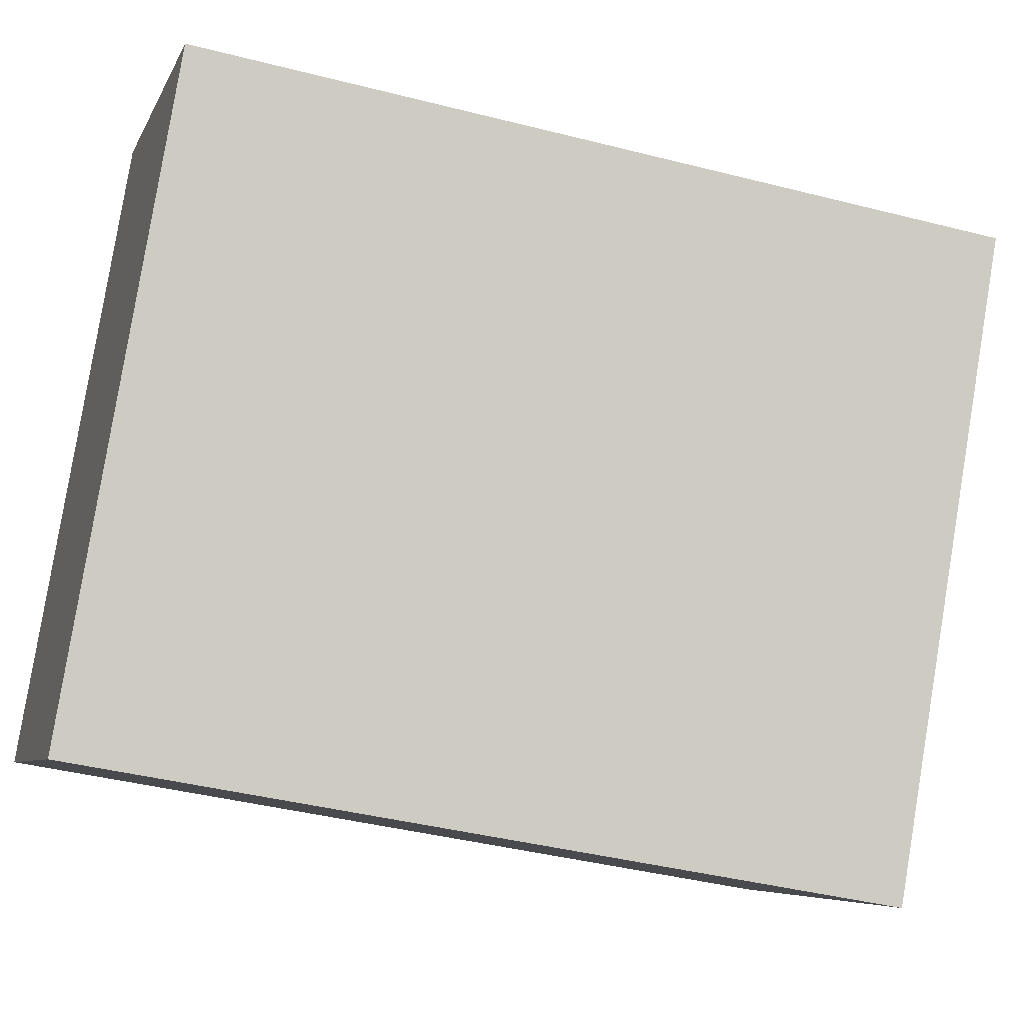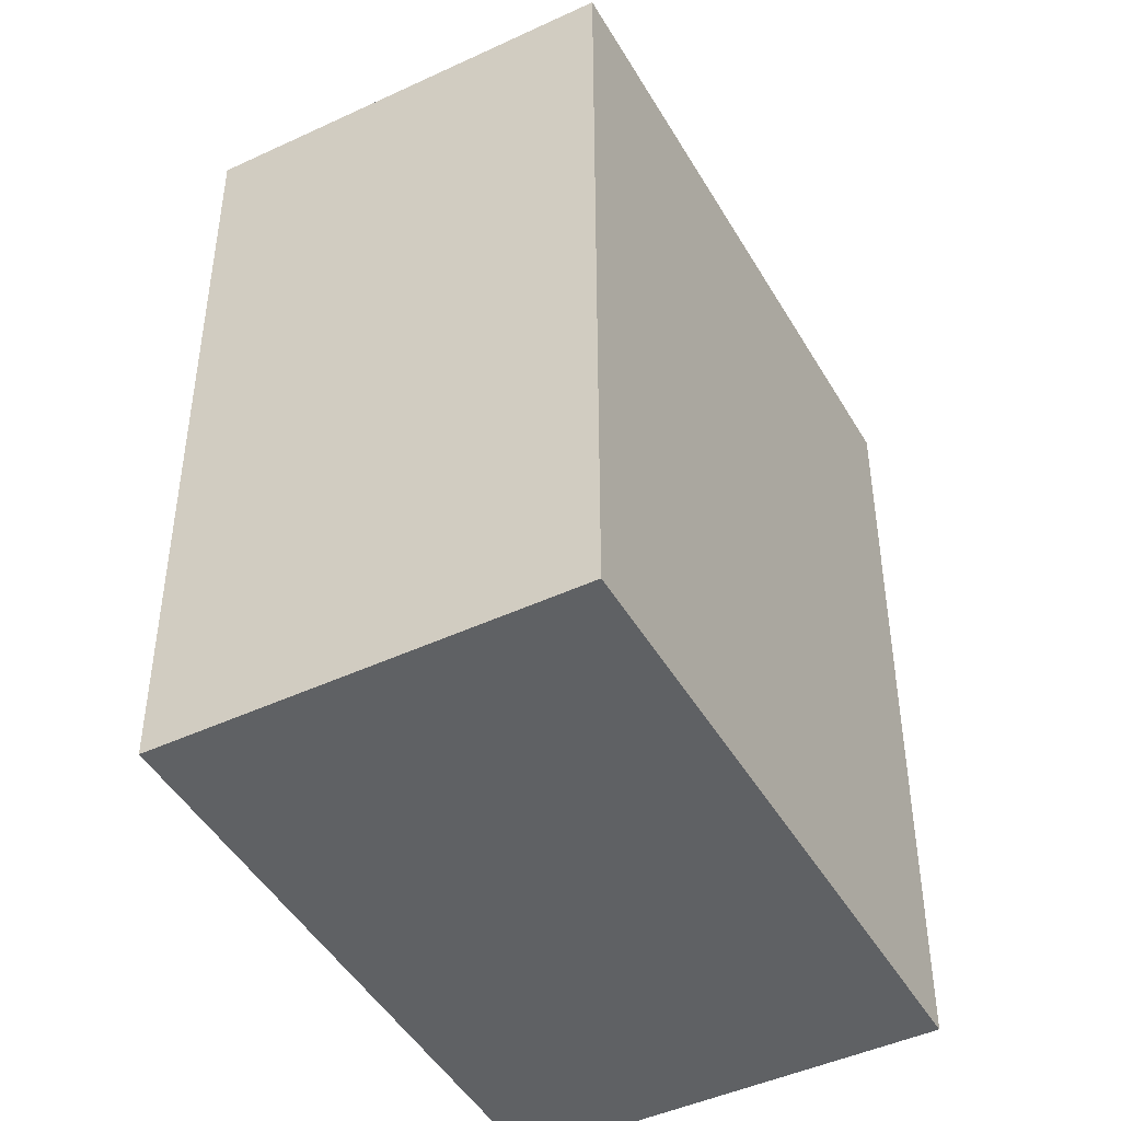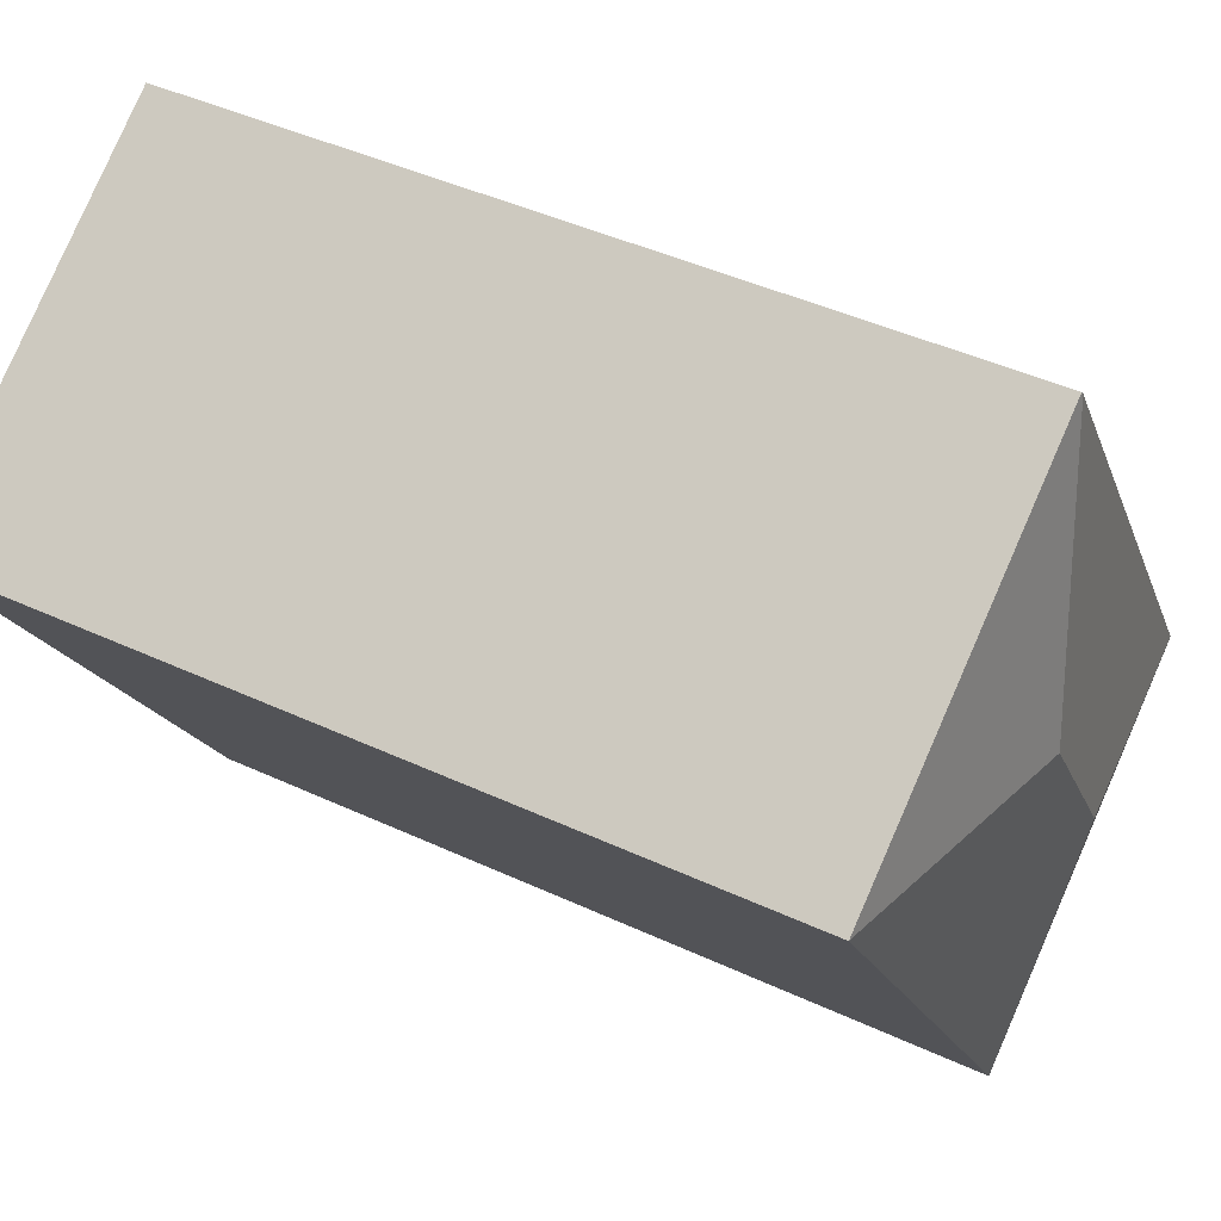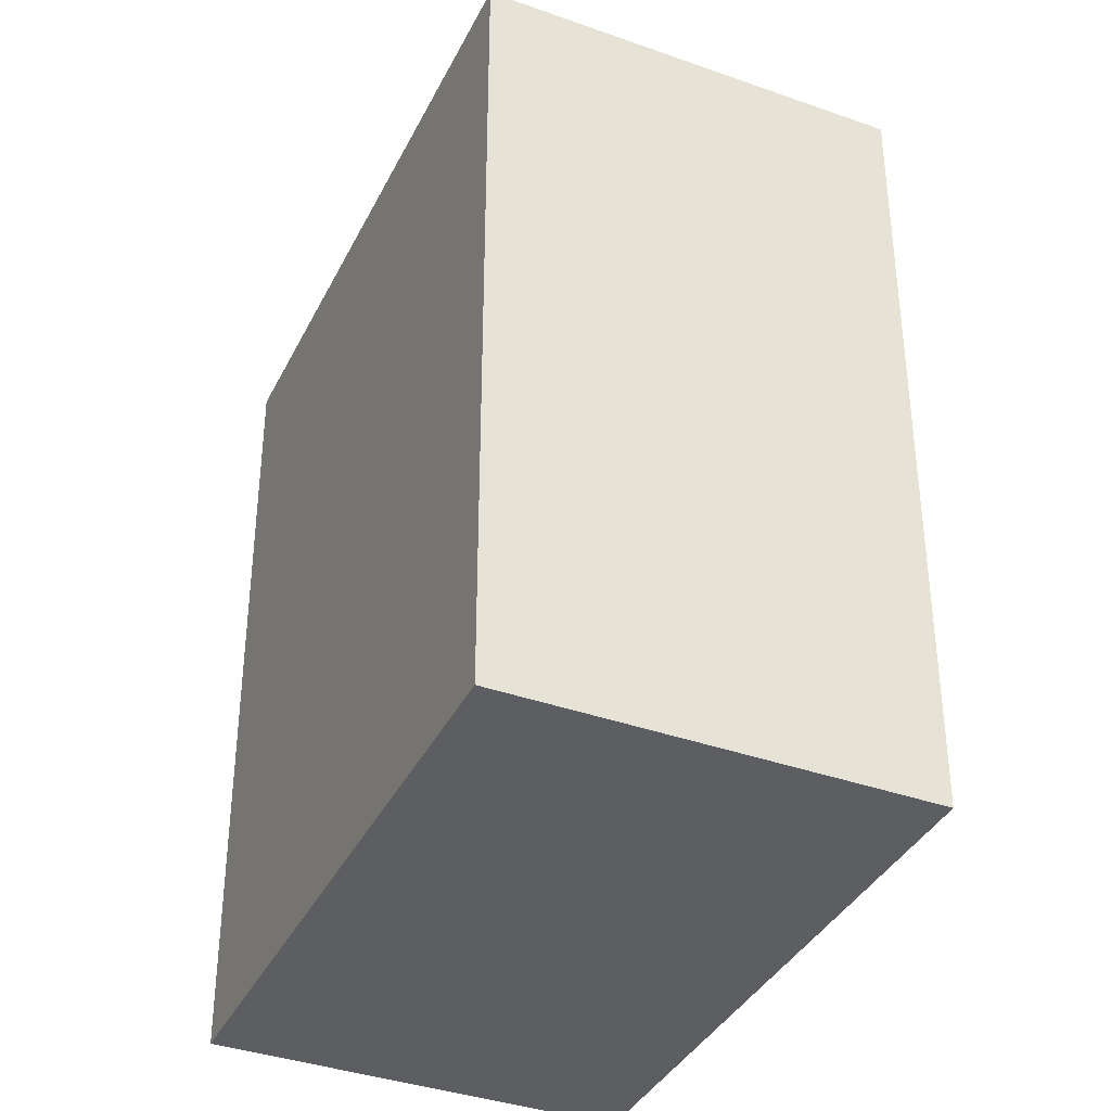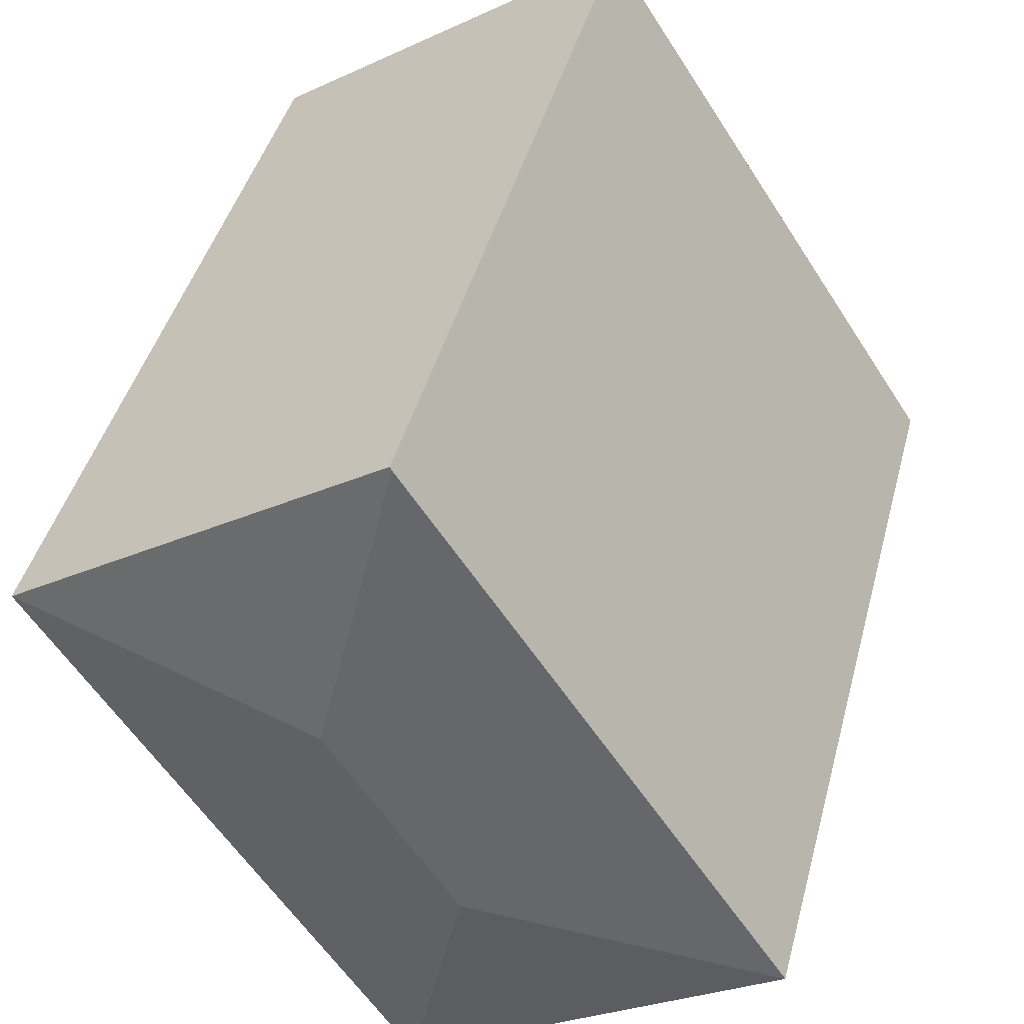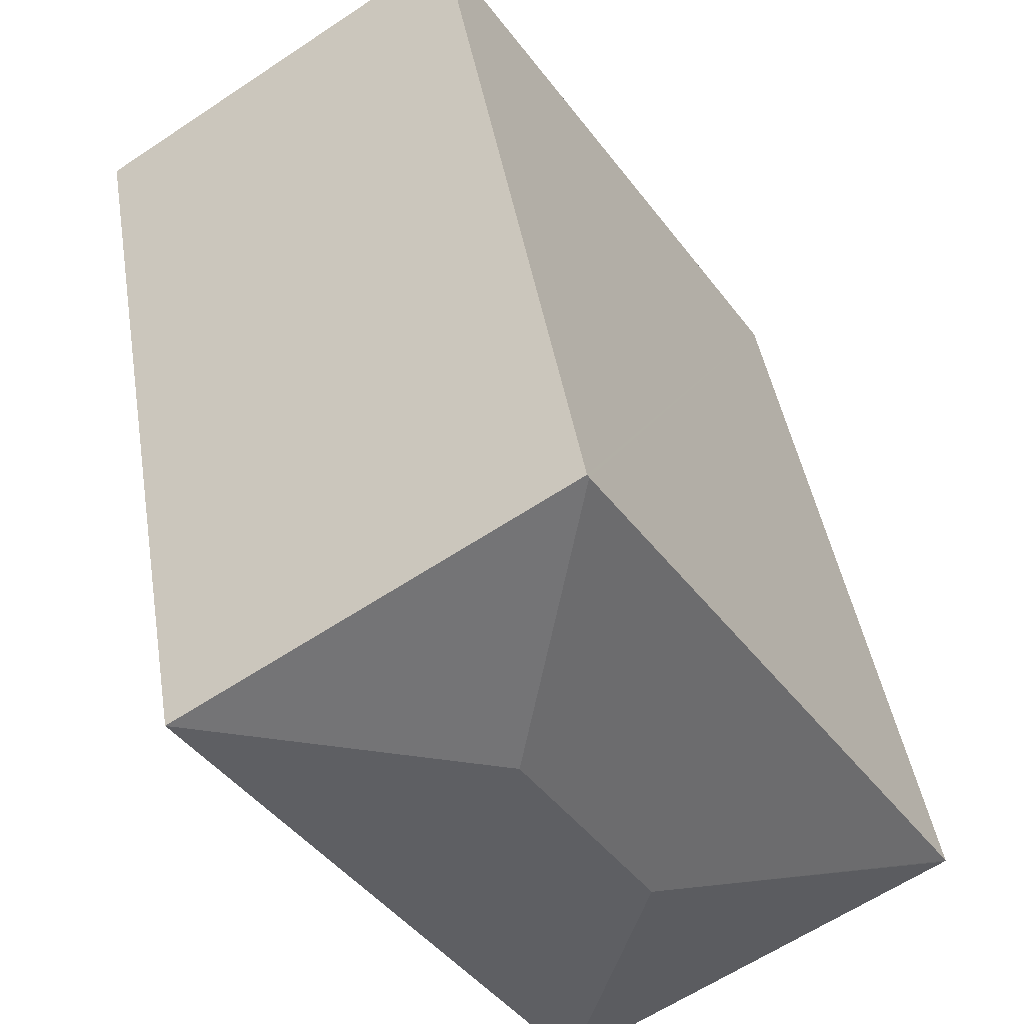
<metadata>
{"format":"obj","ext":"obj","renderer":"f3d","projection":"perspective","resolution":1024,"background":"white","views":[{"elev":-40.4,"azim":72.5,"up":"+Z"},{"elev":-46.0,"azim":61.4,"up":"+Y"},{"elev":43.7,"azim":118.7,"up":"+Z"},{"elev":-37.5,"azim":-171.2,"up":"+Y"},{"elev":42.8,"azim":-165.5,"up":"+Z"},{"elev":42.9,"azim":170.8,"up":"+Z"}]}
</metadata>
<code>
v  5.867 13.19 8.96
v  6.854 13.84 4.123
v  5.838 13.2 8.916
v  11.68 13.19 5.152
v  0 13.18 8.072e-16
v  4.848 13.84 1.004
v  5.88 13.19 -3.867
v  0.026 13.19 -0.017
v  5.88 2.368e-16 -3.867
v  0 0 0
v  0.026 1.041e-18 -0.017
v  5.867 -5.486e-16 8.96
v  5.838 -5.459e-16 8.916
v  11.68 -3.155e-16 5.152
g defaultobject
f 1 2 3
f 2 1 4
f 2 5 3
f 5 2 6
f 6 4 7
f 4 6 2
f 6 7 8
f 6 8 5
f 9 8 7
f 8 9 5
f 5 9 10
f 10 9 11
f 10 3 5
f 3 10 1
f 1 10 12
f 12 10 13
f 12 4 1
f 4 12 14
f 14 7 4
f 7 14 9
f 11 13 10
f 13 11 9
f 13 9 14
f 13 14 12

</code>
